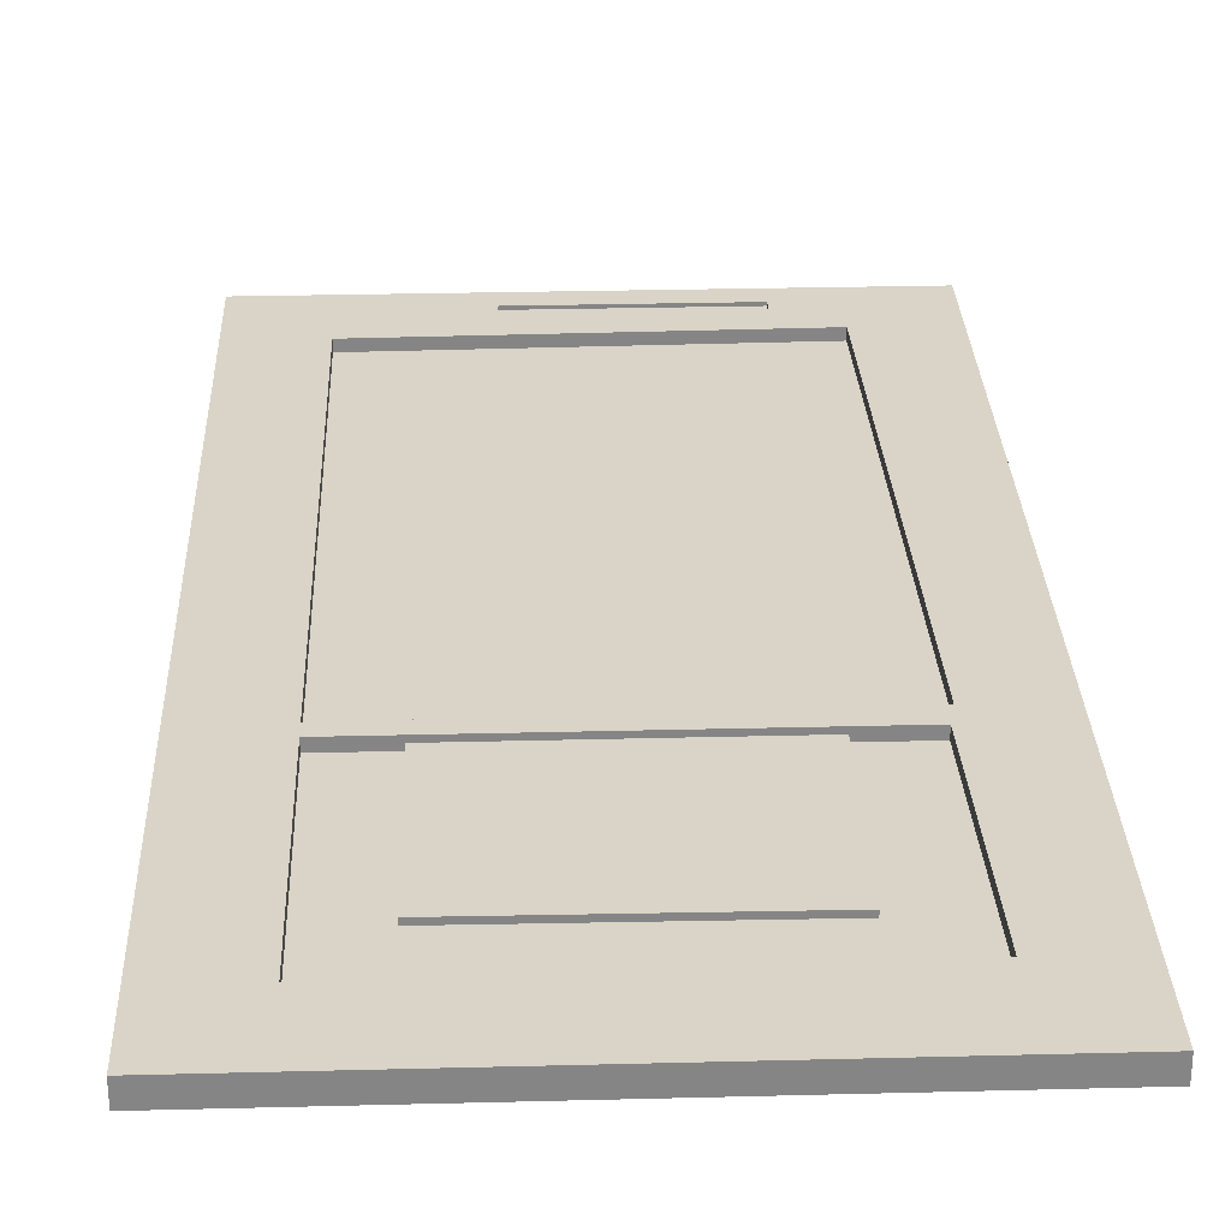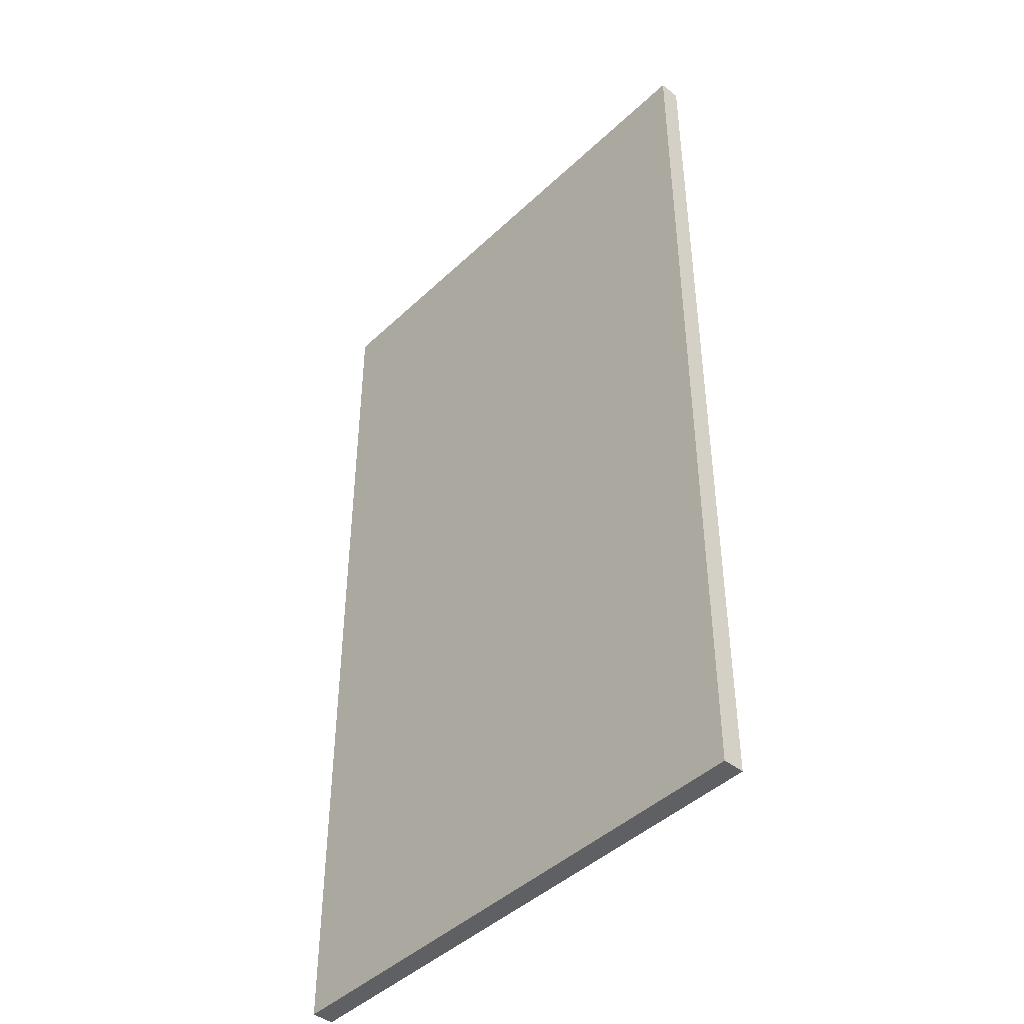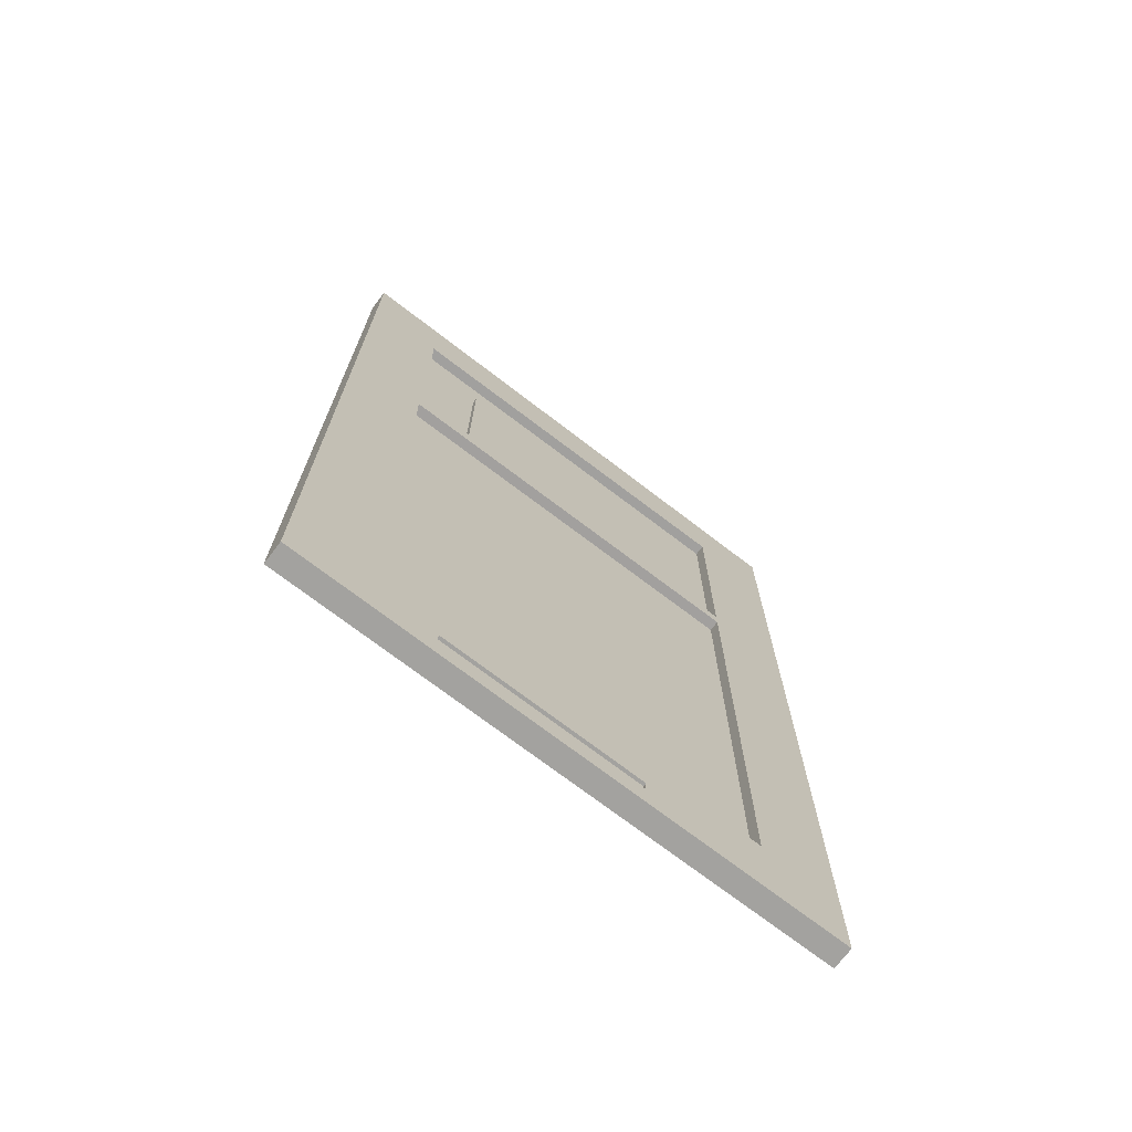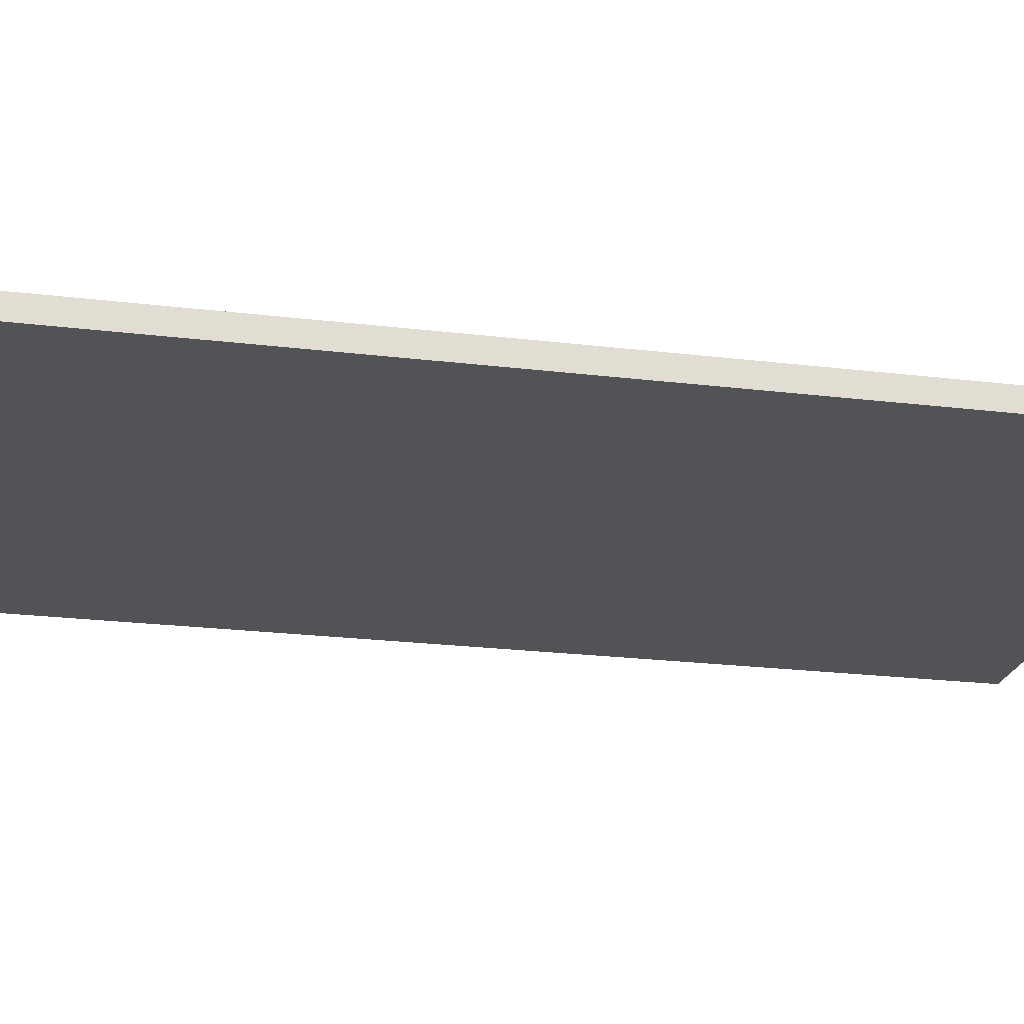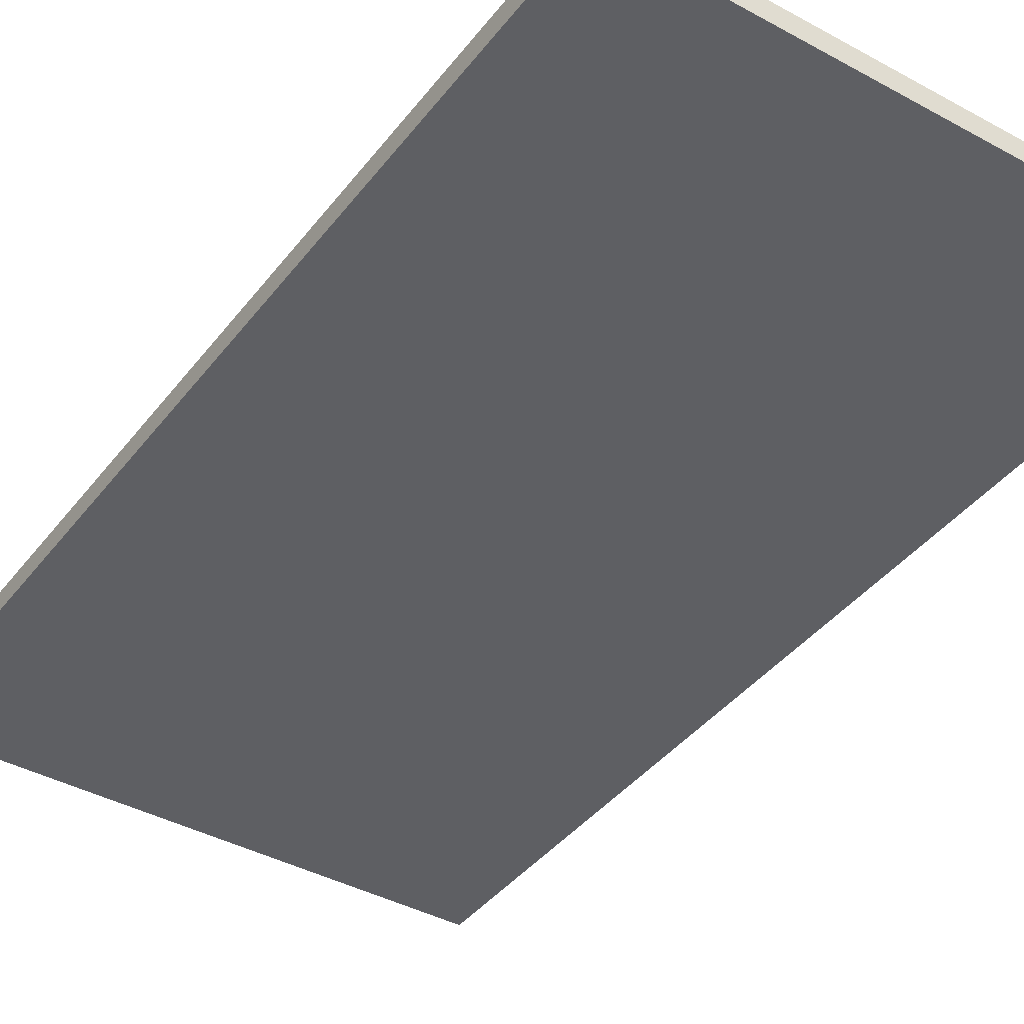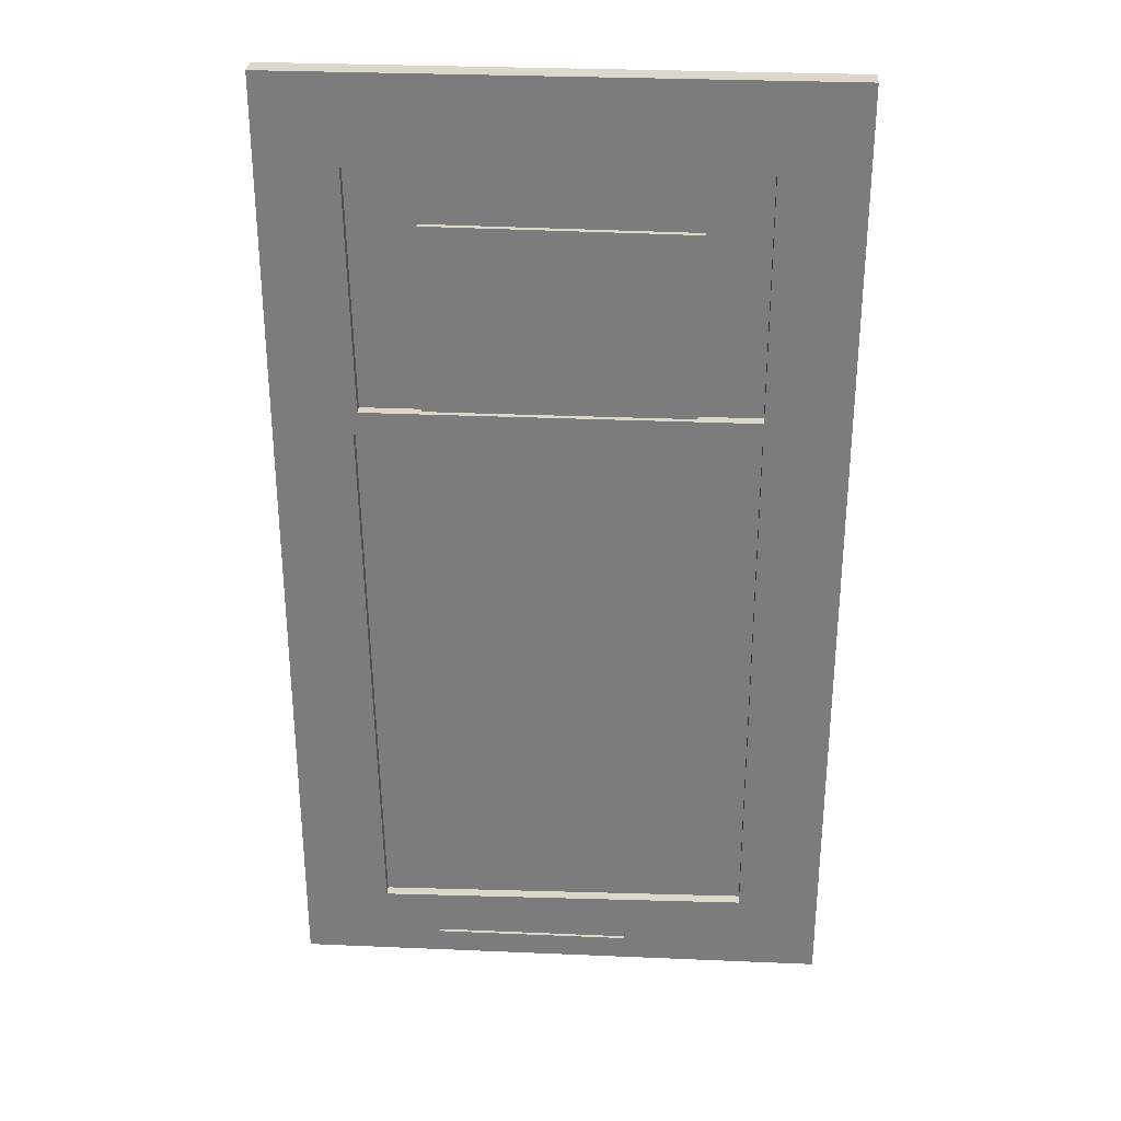
<metadata>
{"format":"obj","ext":"obj","renderer":"f3d","projection":"perspective","resolution":1024,"background":"white","views":[{"elev":28.5,"azim":-2.2,"up":"+Y"},{"elev":-44.3,"azim":47.6,"up":"+Z"},{"elev":-72.4,"azim":142.5,"up":"+Z"},{"elev":-22.3,"azim":78.0,"up":"+Y"},{"elev":-40.5,"azim":-33.9,"up":"+Y"},{"elev":30.8,"azim":-176.5,"up":"+Z"}]}
</metadata>
<code>
v 3.7 0.2 -4.647
v 3.7 0.2 -4.764
v 3.7 0.17 -4.764
v 3.7 0.17 -4.647
v 3.7 0.2 -4.764
v 1.864 0.2 -4.764
v 1.864 0.17 -4.764
v 3.7 0.17 -4.764
v 1.864 0.2 -4.764
v 1.855 0.2 -4.647
v 1.855 0.17 -4.647
v 1.864 0.17 -4.764
v 1.855 0.2 -4.647
v 3.7 0.2 -4.647
v 3.7 0.17 -4.647
v 1.855 0.17 -4.647
v 1.855 0.17 -4.647
v 3.7 0.17 -4.647
v 3.7 0.17 -4.764
v 1.864 0.17 -4.764
v 3.685 0.1 2.687
v 3.7 0.1 0.9794
v 3.7 0.15 0.9794
v 3.685 0.15 2.687
v 1.303 0.1 2.667
v 3.685 0.1 2.687
v 3.685 0.15 2.687
v 1.303 0.15 2.667
v 1.318 0.1 0.9794
v 1.303 0.1 2.667
v 1.303 0.15 2.667
v 1.318 0.15 0.9794
v 3.7 0.15 0.9794
v 1.318 0.15 0.9794
v 1.303 0.15 2.667
v 3.685 0.15 2.687
v 3.7 0.1 0.9794
v 3.685 0.1 2.687
v 1.303 0.1 2.667
v 1.318 0.1 0.9794
v 0.7527 0.1 0.9794
v 0.7527 0.1 3.275
v 4.292 0.1 3.205
v 4.248 0.1 0.9794
v 4.292 0.2 0.7654
v 4.204 0.2 -4.317
v 4.204 0.1 -4.317
v 4.292 0.1 0.7654
v 4.204 0.2 -4.317
v 0.7527 0.2 -4.257
v 0.7527 0.1 -4.257
v 4.204 0.1 -4.317
v 0.7527 0.2 -4.257
v 0.7527 0.2 0.827
v 0.7527 0.1 0.827
v 0.7527 0.1 -4.257
v 0.7527 0.2 0.827
v 4.292 0.2 0.7654
v 4.292 0.1 0.7654
v 0.7527 0.1 0.827
v 0.7527 0.1 0.827
v 4.292 0.1 0.7654
v 4.204 0.1 -4.317
v 0.7527 0.1 -4.257
v 4.292 0.2 3.205
v 4.248 0.2 0.9794
v 4.248 0.1 0.9794
v 4.292 0.1 3.205
v 3.7 0.15 0.9794
v 3.7 0.1 0.9794
v 4.248 0.1 0.9794
v 4.248 0.2 0.9794
v 0.7527 0.2 0.9794
v 0.7527 0.1 0.9794
v 1.318 0.1 0.9794
v 1.318 0.15 0.9794
v 0.7527 0.2 0.9794
v 0.7527 0.2 3.275
v 0.7527 0.1 3.275
v 0.7527 0.1 0.9794
v 0.7527 0.2 3.275
v 4.292 0.2 3.205
v 4.292 0.1 3.205
v 0.7527 0.1 3.275
v 0 0 -5
v 0 0 4
v 0 0.2 4
v 0 0.2 -5
v 5 0 -5
v 0 0 -5
v 0 0.2 -5
v 5 0.2 -5
v 5 0 4
v 5 0 -5
v 5 0.2 -5
v 5 0.2 4
v 0 0 4
v 5 0 4
v 5 0.2 4
v 0 0.2 4
v 3.7 0.2 -4.764
v 3.7 0.2 -4.647
v 1.855 0.2 -4.647
v 1.864 0.2 -4.764
v 4.204 0.2 -4.317
v 4.292 0.2 0.7654
v 0.7527 0.2 0.827
v 0.7527 0.2 -4.257
v 4.248 0.2 0.9794
v 4.292 0.2 3.205
v 0.7527 0.2 3.275
v 0.7527 0.2 0.9794
v 0 0.2 4
v 5 0.2 4
v 5 0.2 -5
v 0 0.2 -5
v 5 0 4
v 0 0 4
v 0 0 -5
v 5 0 -5
g 4773f6d0-e304-11ea-b02f-54bf646e7e1f
f 1 2 4
f 4 2 3
g 4774ba0a-e304-11ea-b506-54bf646e7e1f
f 5 6 8
f 8 6 7
g 47755642-e304-11ea-81e3-54bf646e7e1f
f 9 10 12
f 12 10 11
g 4776197a-e304-11ea-960a-54bf646e7e1f
f 13 14 16
f 16 14 15
g 4776b59e-e304-11ea-a24c-54bf646e7e1f
f 17 18 20
f 20 18 19
g 4724593a-e304-11ea-8ade-54bf646e7e1f
f 21 22 24
f 24 22 23
g 47251c7a-e304-11ea-976e-54bf646e7e1f
f 25 26 28
f 28 26 27
g 4725dfba-e304-11ea-85d7-54bf646e7e1f
f 29 30 32
f 32 30 31
g 4726a2f6-e304-11ea-9227-54bf646e7e1f
f 33 34 36
f 36 34 35
g 46d13994-e304-11ea-9ba5-54bf646e7e1f
f 37 38 44
f 44 38 43
f 43 38 42
f 42 38 39
f 42 39 41
f 41 39 40
g 46cbbbec-e304-11ea-bd1e-54bf646e7e1f
f 45 46 48
f 48 46 47
g 46cca62c-e304-11ea-b8fa-54bf646e7e1f
f 49 50 52
f 52 50 51
g 46cd6968-e304-11ea-9756-54bf646e7e1f
f 53 54 56
f 56 54 55
g 46ce2ca2-e304-11ea-a6ec-54bf646e7e1f
f 57 58 60
f 60 58 59
g 46cec8d2-e304-11ea-b5de-54bf646e7e1f
f 62 63 61
f 61 63 64
g 46cf3dfe-e304-11ea-9d02-54bf646e7e1f
f 65 66 68
f 68 66 67
g 46cfda1e-e304-11ea-b990-54bf646e7e1f
f 70 71 69
f 69 71 72
f 69 72 76
f 76 72 73
f 76 73 74
f 74 75 76
g 46d04f46-e304-11ea-b222-54bf646e7e1f
f 77 78 80
f 80 78 79
g 46d0c46c-e304-11ea-b608-54bf646e7e1f
f 81 82 84
f 84 82 83
g 469dacae-e304-11ea-8bf4-54bf646e7e1f
f 85 86 88
f 88 86 87
g 469dfac6-e304-11ea-86b0-54bf646e7e1f
f 89 90 92
f 92 90 91
g 469e21d0-e304-11ea-8590-54bf646e7e1f
f 93 94 96
f 96 94 95
g 469e6fd2-e304-11ea-9a9d-54bf646e7e1f
f 97 98 100
f 100 98 99
g 469ebdde-e304-11ea-b7d1-54bf646e7e1f
f 102 105 101
f 101 105 115
f 101 115 104
f 104 115 116
f 104 116 108
f 108 116 107
f 107 116 113
f 107 113 112
f 112 113 111
f 111 113 114
f 111 114 110
f 110 114 109
f 109 114 106
f 109 106 107
f 102 103 105
f 105 103 108
f 108 103 104
f 105 106 115
f 115 106 114
f 112 109 107
g 469f0c12-e304-11ea-a3dc-54bf646e7e1f
f 117 118 120
f 120 118 119

</code>
